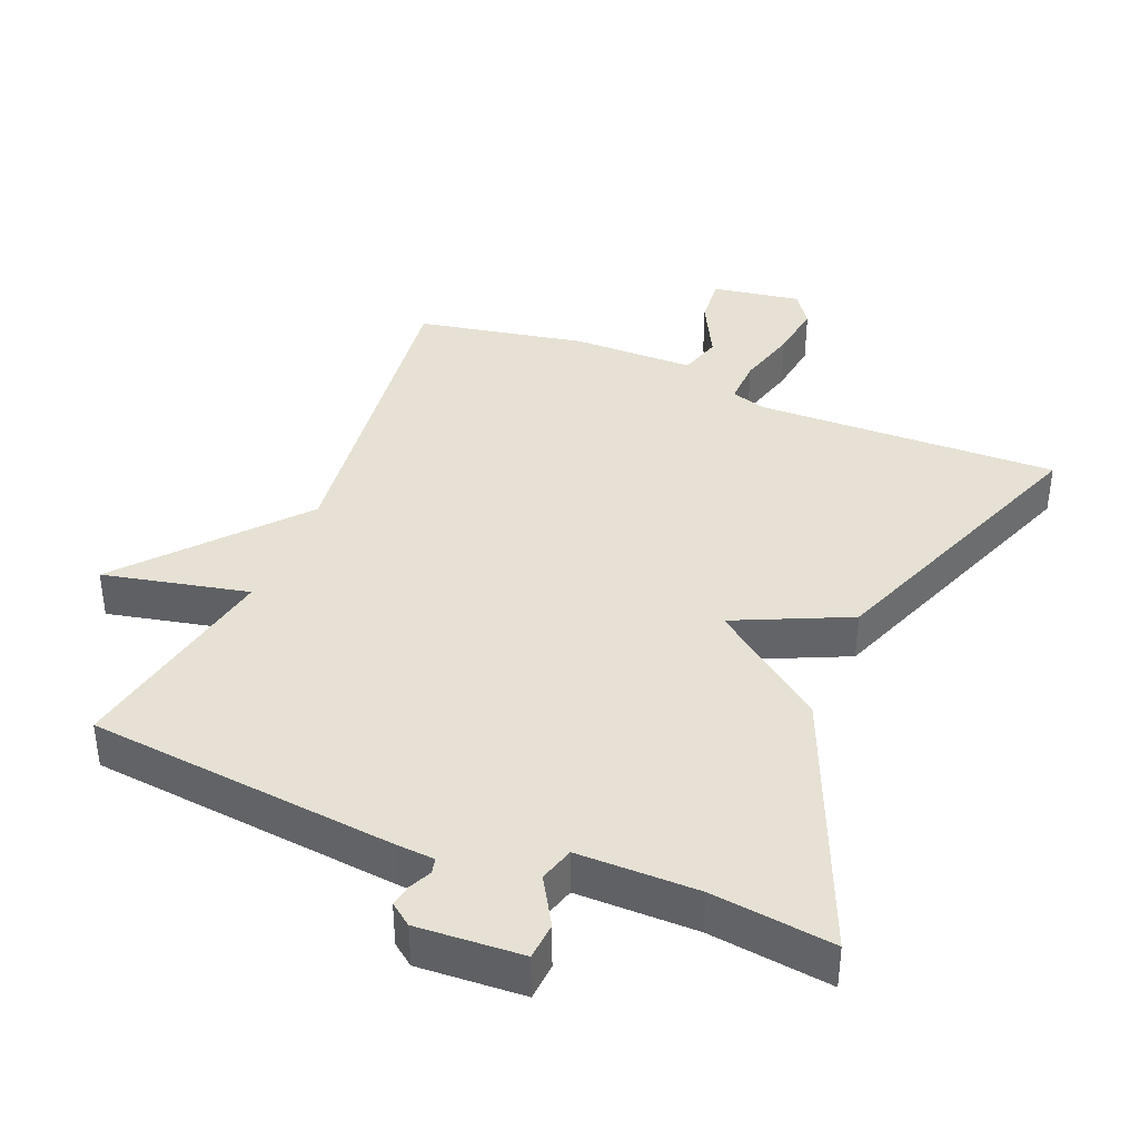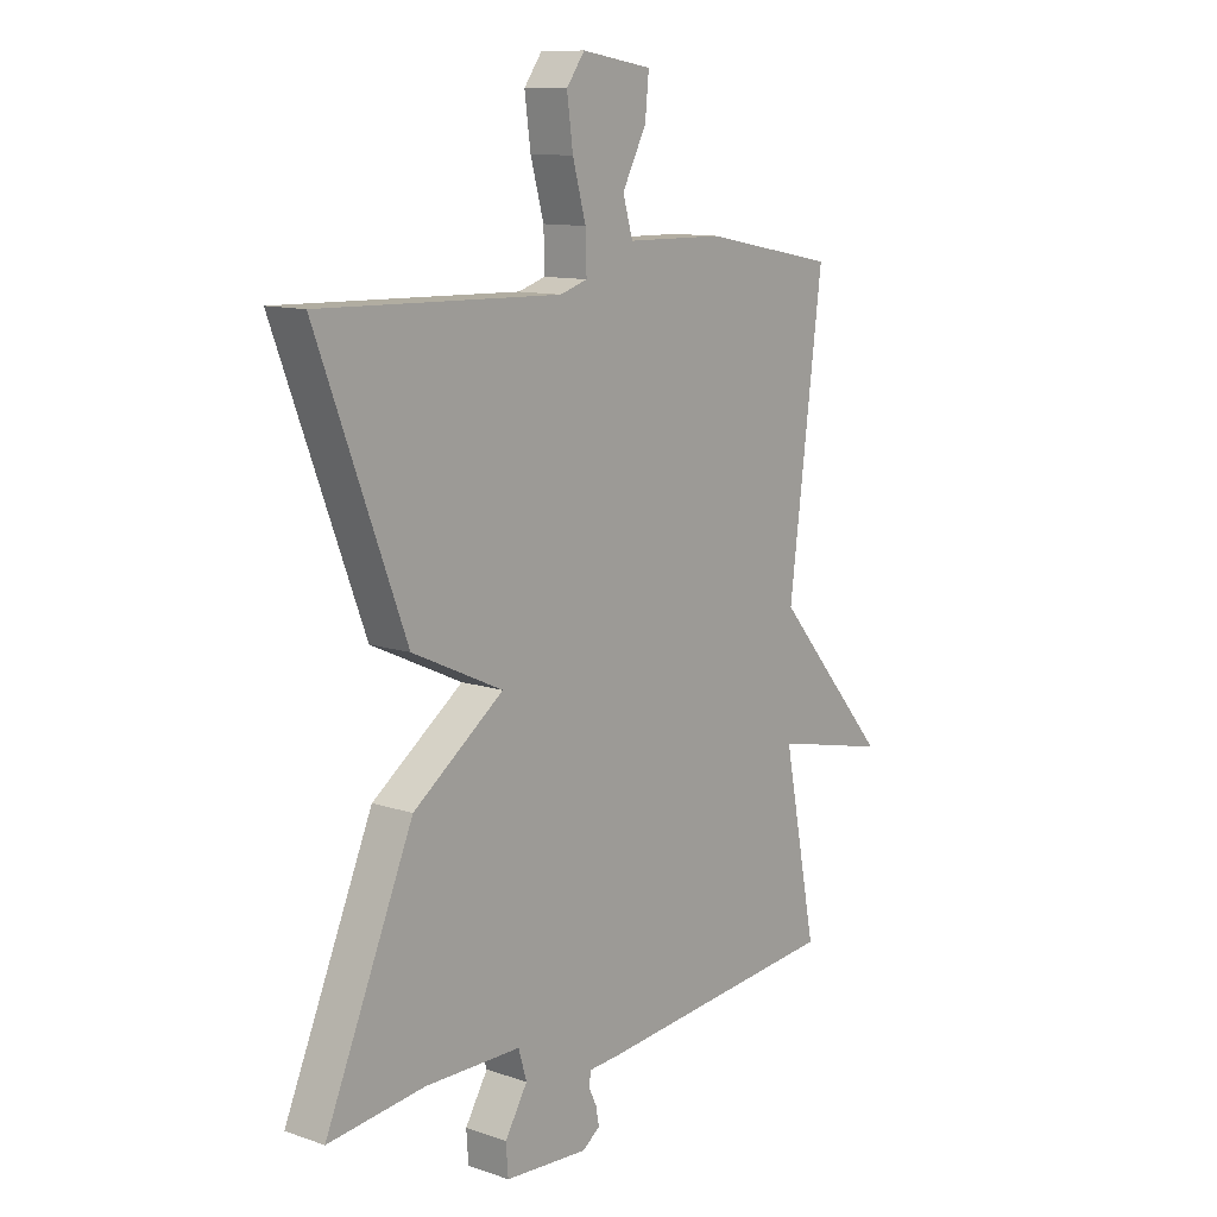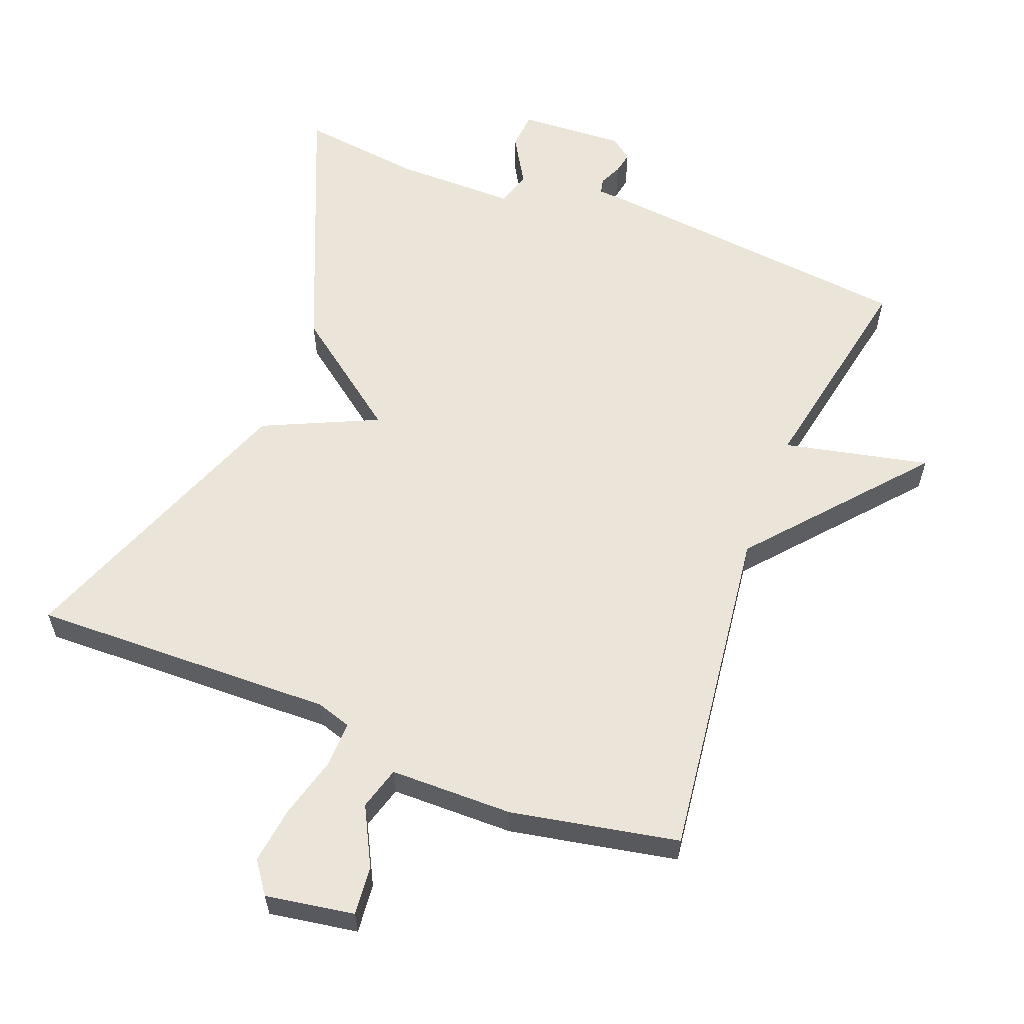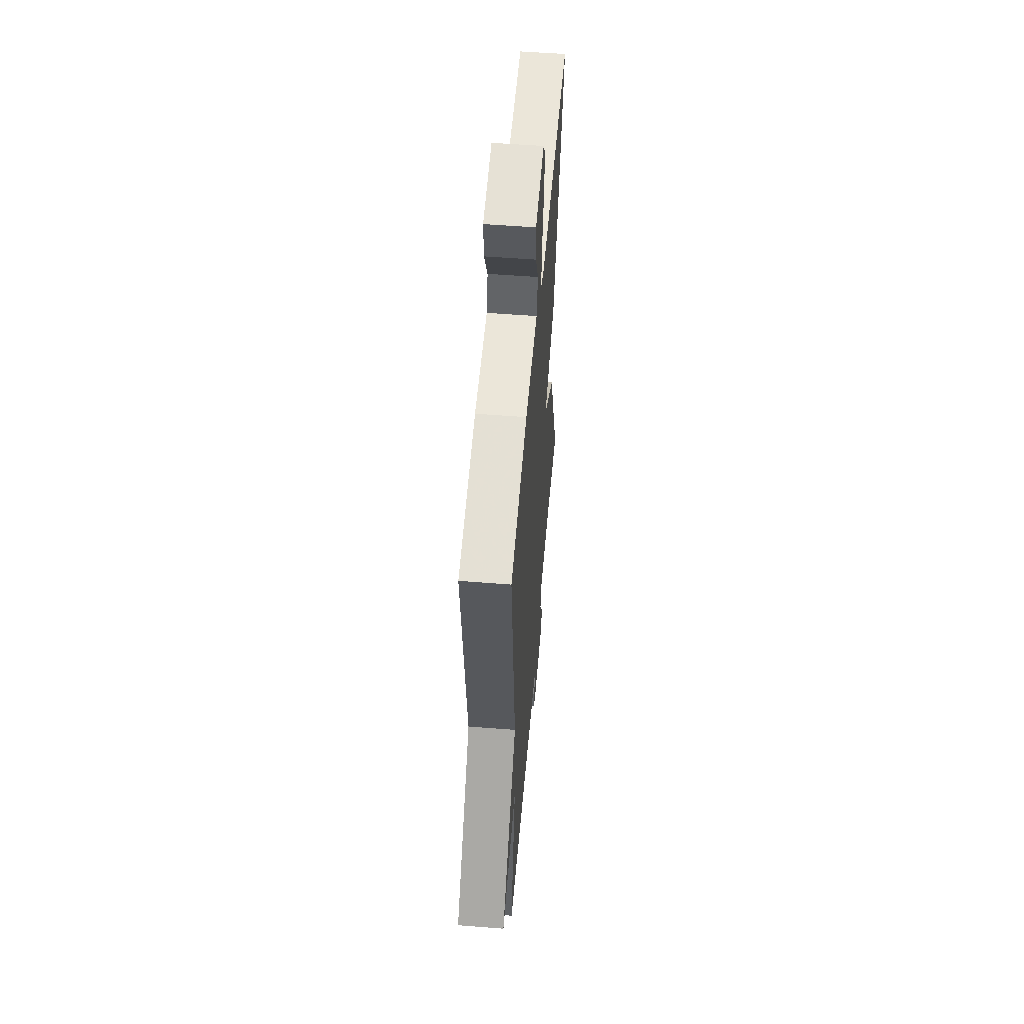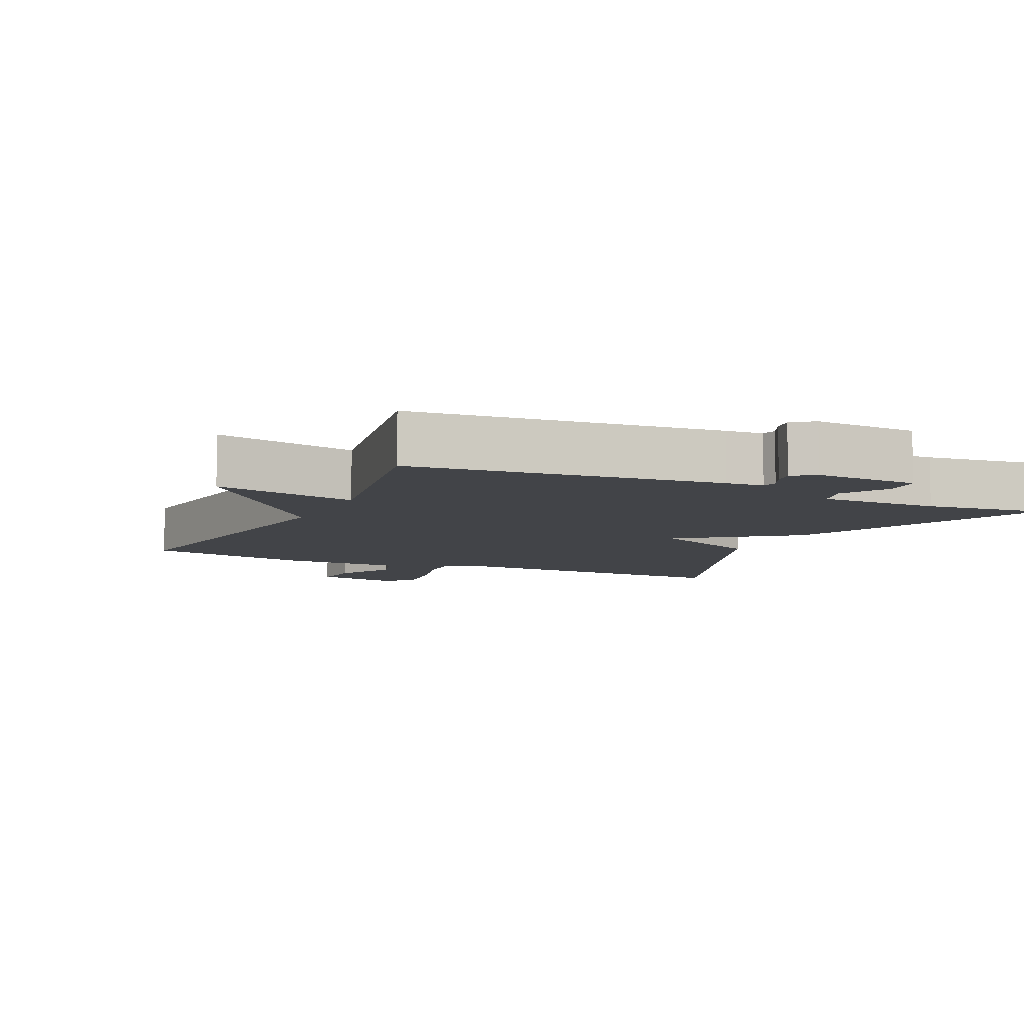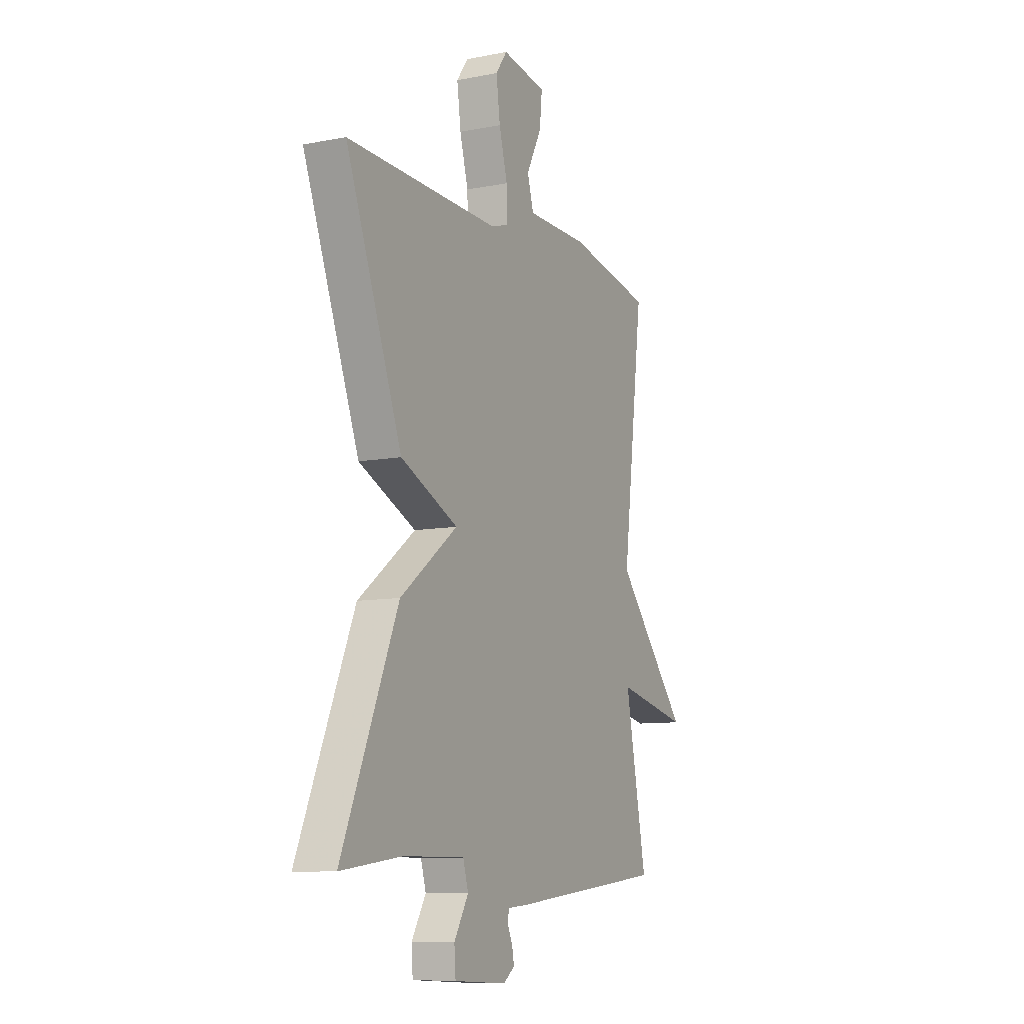
<metadata>
{"format":"obj","ext":"obj","renderer":"f3d","projection":"perspective","resolution":1024,"background":"white","views":[{"elev":39.0,"azim":-157.6,"up":"+Y"},{"elev":11.3,"azim":-50.3,"up":"+Z"},{"elev":59.5,"azim":21.2,"up":"+Y"},{"elev":54.6,"azim":94.8,"up":"+Z"},{"elev":-7.7,"azim":154.7,"up":"+Y"},{"elev":-9.4,"azim":-63.1,"up":"+Z"}]}
</metadata>
<code>
v -0.5 0.07 0.5
v -0.061 0.07 0.489
v -0.011 0.07 0.505
v -0.013 0.07 0.572
v -0.037 0.07 0.66
v -0.048 0.07 0.742
v -0.015 0.07 0.788
v 0.113 0.07 0.767
v 0.106 0.07 0.696
v 0.062 0.07 0.611
v 0.08 0.07 0.549
v 0.258 0.07 0.547
v 0.5 0.07 0.5
v 0.439 0.07 0.014
v 0.649 0.07 -0.232
v 0.439 0.07 -0.186
v 0.5 0.07 -0.5
v 0.051 0.07 -0.547
v -0.004 0.07 -0.551
v -0.009 0.07 -0.573
v 0.006 0.07 -0.605
v 0.012 0.07 -0.637
v -0.02 0.07 -0.661
v -0.172 0.07 -0.652
v -0.176 0.07 -0.598
v -0.135 0.07 -0.529
v -0.15 0.07 -0.478
v -0.324 0.07 -0.478
v -0.5 0.07 -0.5
v -0.34 0.07 -0.122
v -0.175 0.07 0.002
v -0.34 0.07 0.078
v -0.5 0 0.5
v -0.061 0 0.489
v -0.011 0 0.505
v -0.013 0 0.572
v -0.037 0 0.66
v -0.048 0 0.742
v -0.015 0 0.788
v 0.113 0 0.767
v 0.106 0 0.696
v 0.062 0 0.611
v 0.08 0 0.549
v 0.258 0 0.547
v 0.5 0 0.5
v 0.439 0 0.014
v 0.649 0 -0.232
v 0.439 0 -0.186
v 0.5 0 -0.5
v 0.051 0 -0.547
v -0.004 0 -0.551
v -0.009 0 -0.573
v 0.006 0 -0.605
v 0.012 0 -0.637
v -0.02 0 -0.661
v -0.172 0 -0.652
v -0.176 0 -0.598
v -0.135 0 -0.529
v -0.15 0 -0.478
v -0.324 0 -0.478
v -0.5 0 -0.5
v -0.34 0 -0.122
v -0.175 0 0.002
v -0.34 0 0.078
f 31 32 1 2
f 28 29 30 31
f 27 28 31
f 31 2 3
f 27 31 3
f 26 27 3
f 24 25 26
f 23 24 26
f 22 23 26
f 21 22 26
f 20 21 26
f 19 20 26 3
f 18 19 3
f 17 18 3
f 16 17 3
f 14 15 16 3
f 13 14 3
f 12 13 3
f 11 12 3
f 10 11 3 4
f 8 9 10
f 7 8 10
f 6 7 10
f 5 6 10
f 4 5 10
f 34 33 64 63
f 63 62 61 60
f 63 60 59
f 35 34 63
f 35 63 59
f 35 59 58
f 58 57 56
f 58 56 55
f 58 55 54
f 58 54 53
f 58 53 52
f 35 58 52 51
f 35 51 50
f 35 50 49
f 35 49 48
f 35 48 47 46
f 35 46 45
f 35 45 44
f 35 44 43
f 36 35 43 42
f 42 41 40
f 42 40 39
f 42 39 38
f 42 38 37
f 42 37 36
f 1 33 34 2
f 2 34 35 3
f 3 35 36 4
f 4 36 37 5
f 5 37 38 6
f 6 38 39 7
f 7 39 40 8
f 8 40 41 9
f 9 41 42 10
f 10 42 43 11
f 11 43 44 12
f 12 44 45 13
f 13 45 46 14
f 14 46 47 15
f 15 47 48 16
f 16 48 49 17
f 17 49 50 18
f 18 50 51 19
f 19 51 52 20
f 20 52 53 21
f 21 53 54 22
f 22 54 55 23
f 23 55 56 24
f 24 56 57 25
f 25 57 58 26
f 26 58 59 27
f 27 59 60 28
f 28 60 61 29
f 29 61 62 30
f 30 62 63 31
f 31 63 64 32
f 32 64 33 1

</code>
